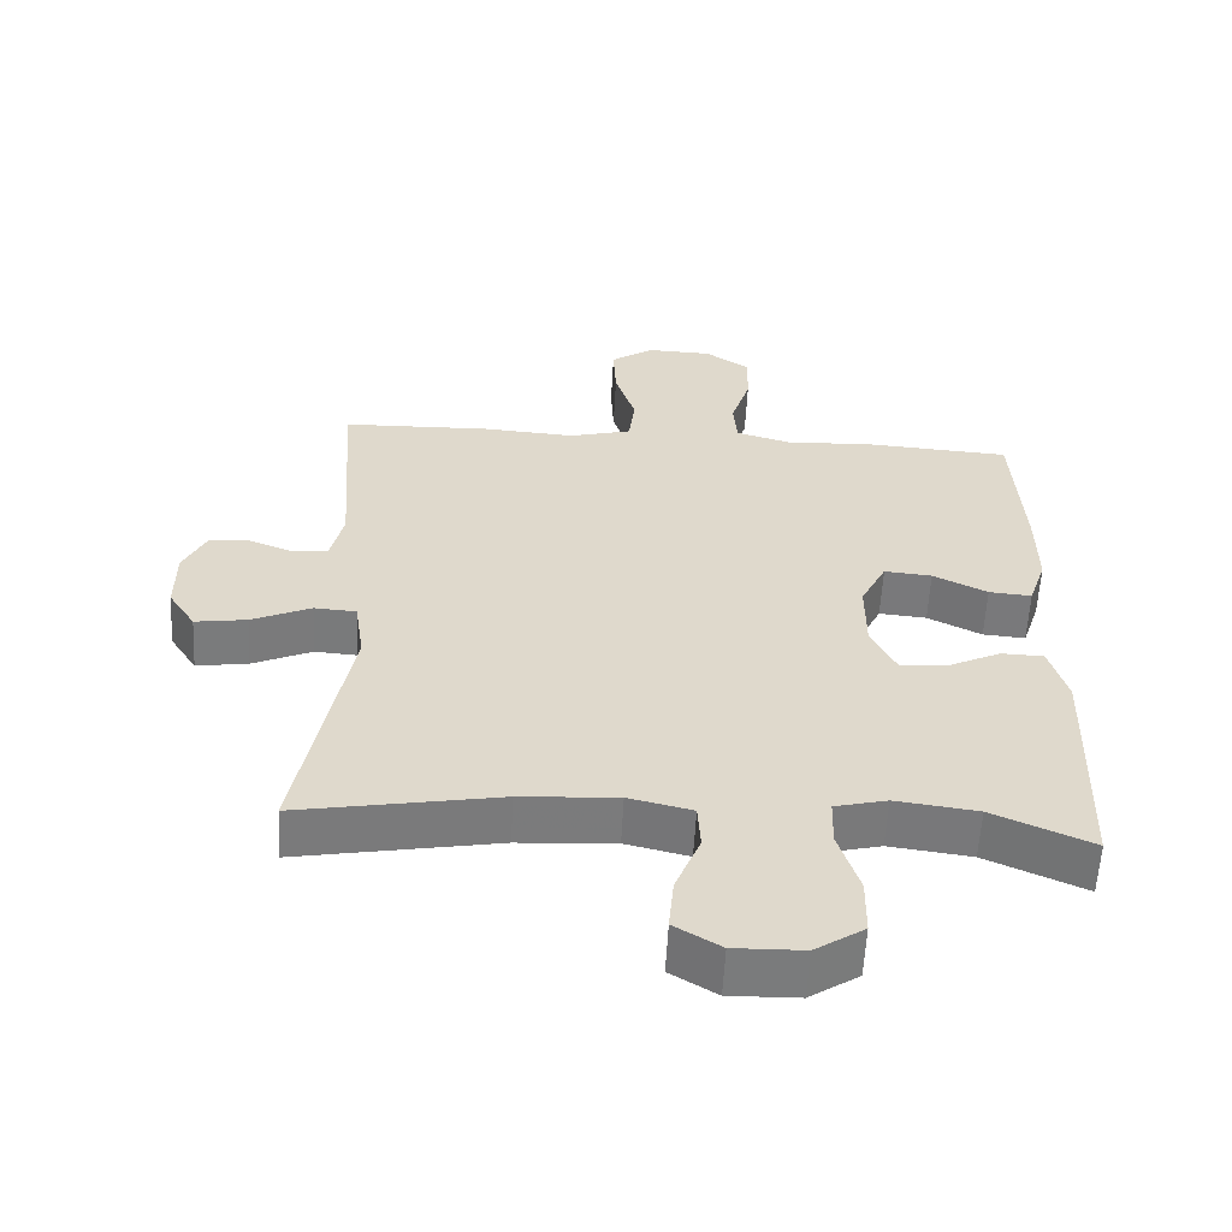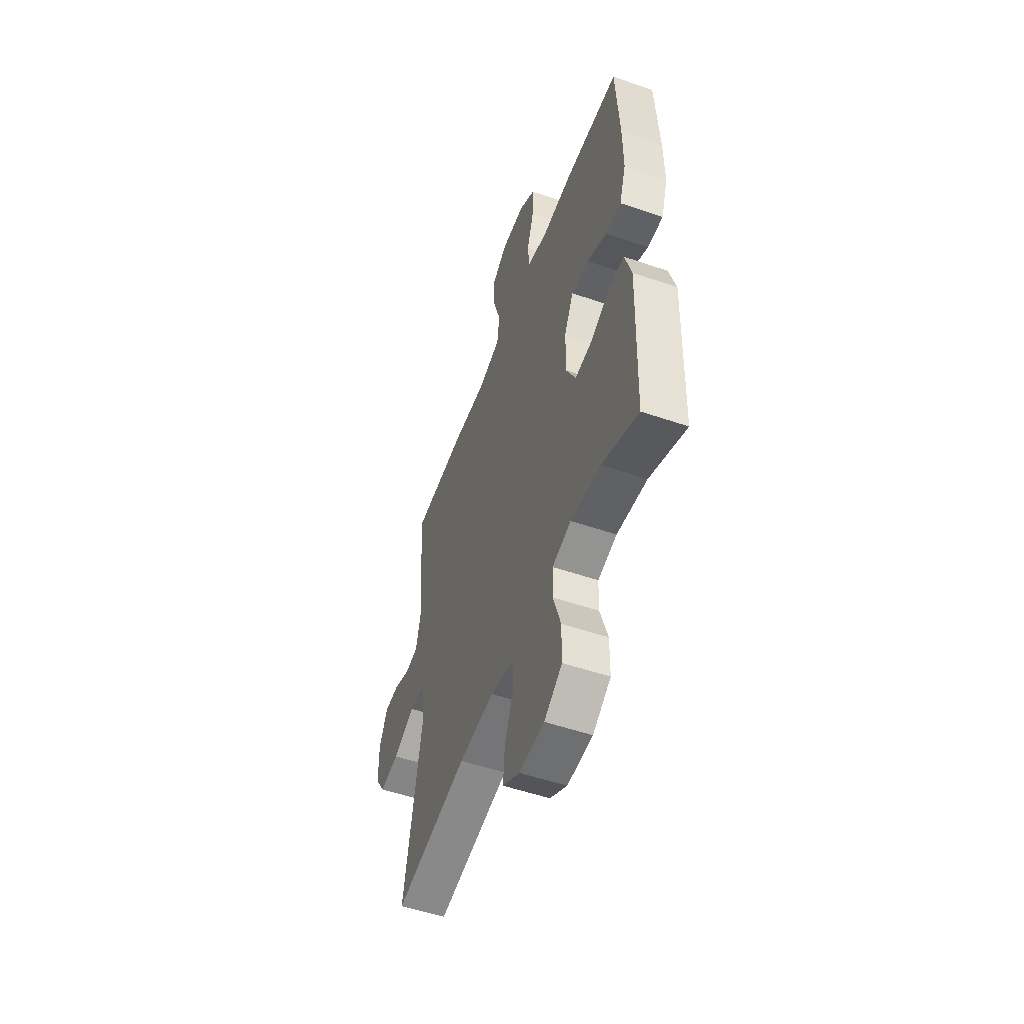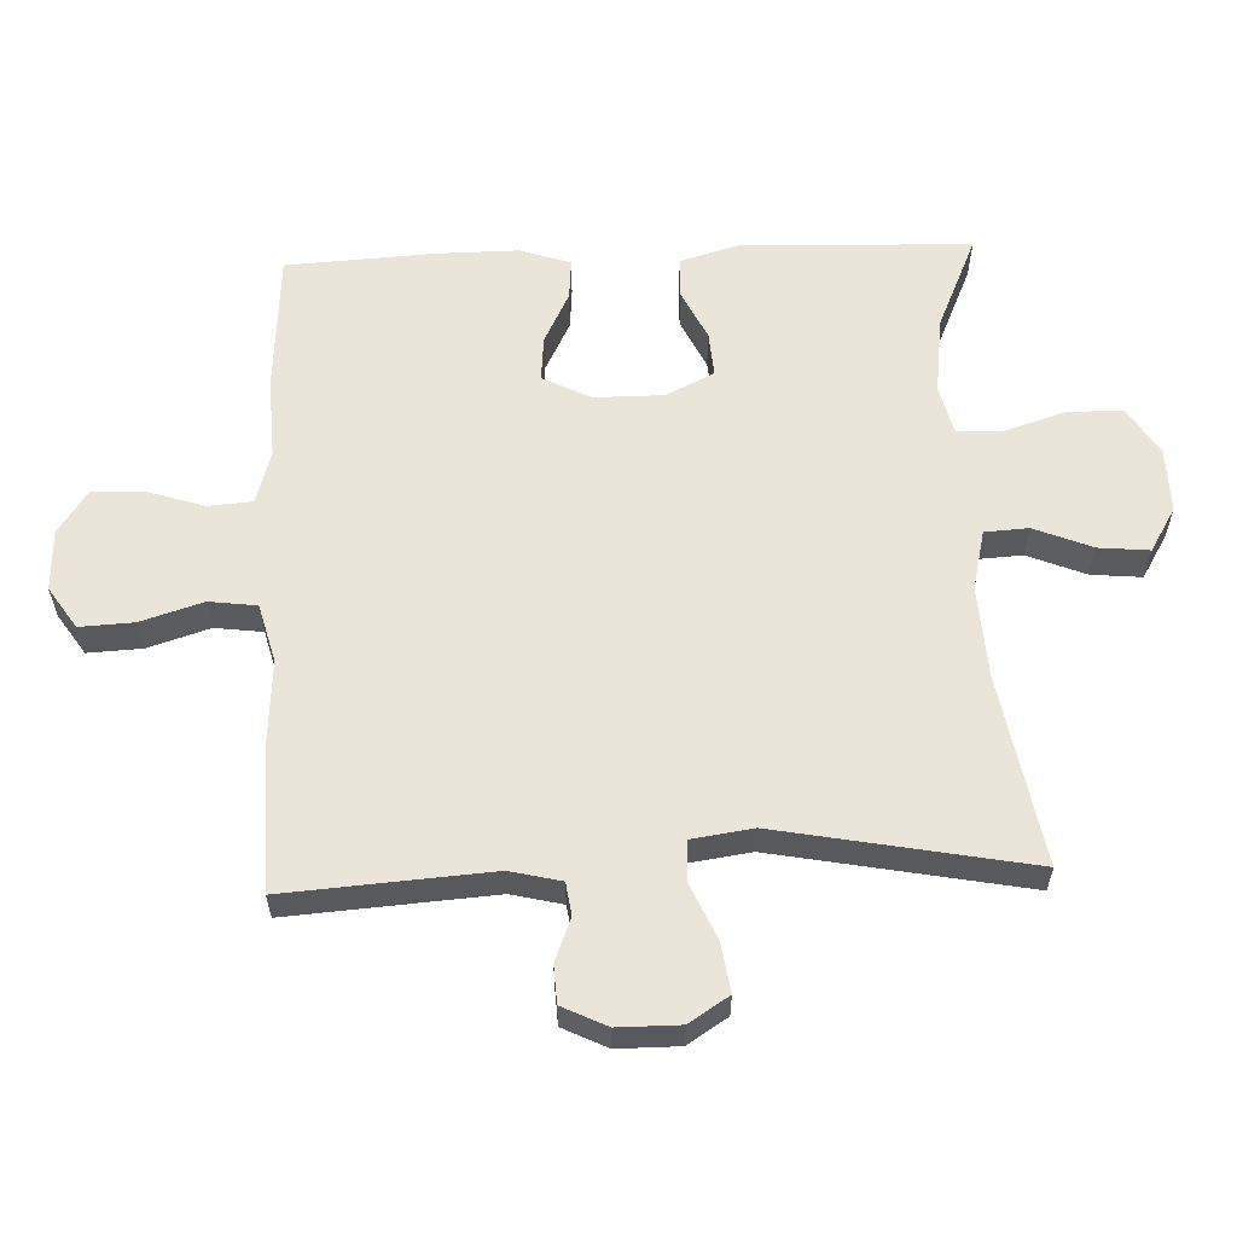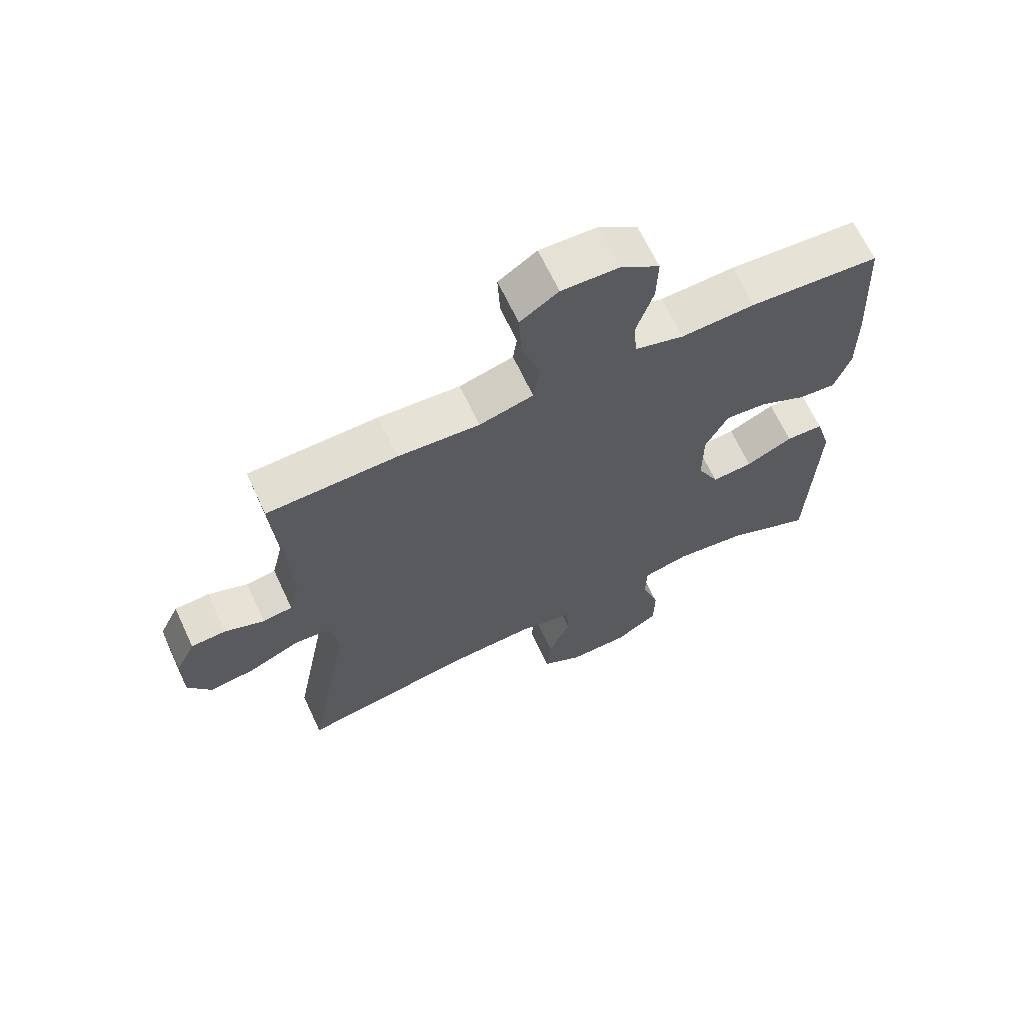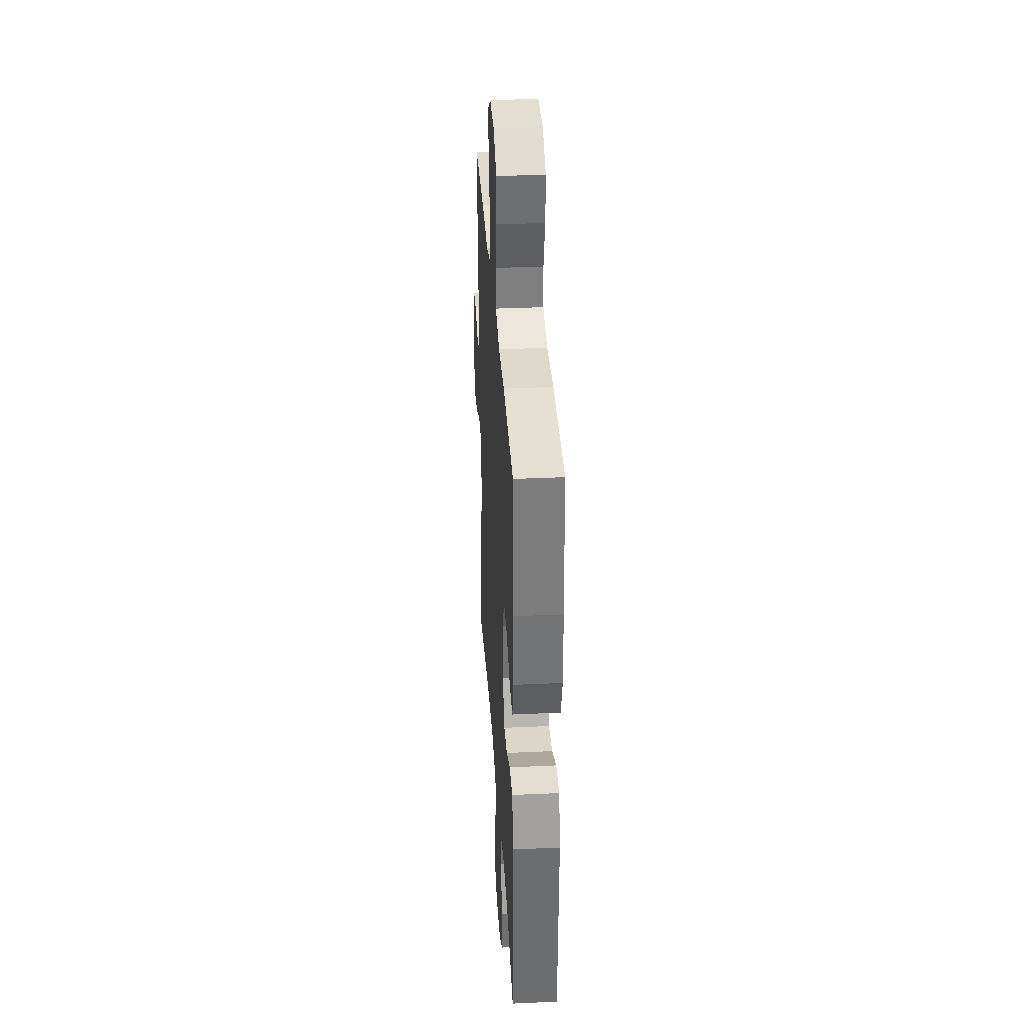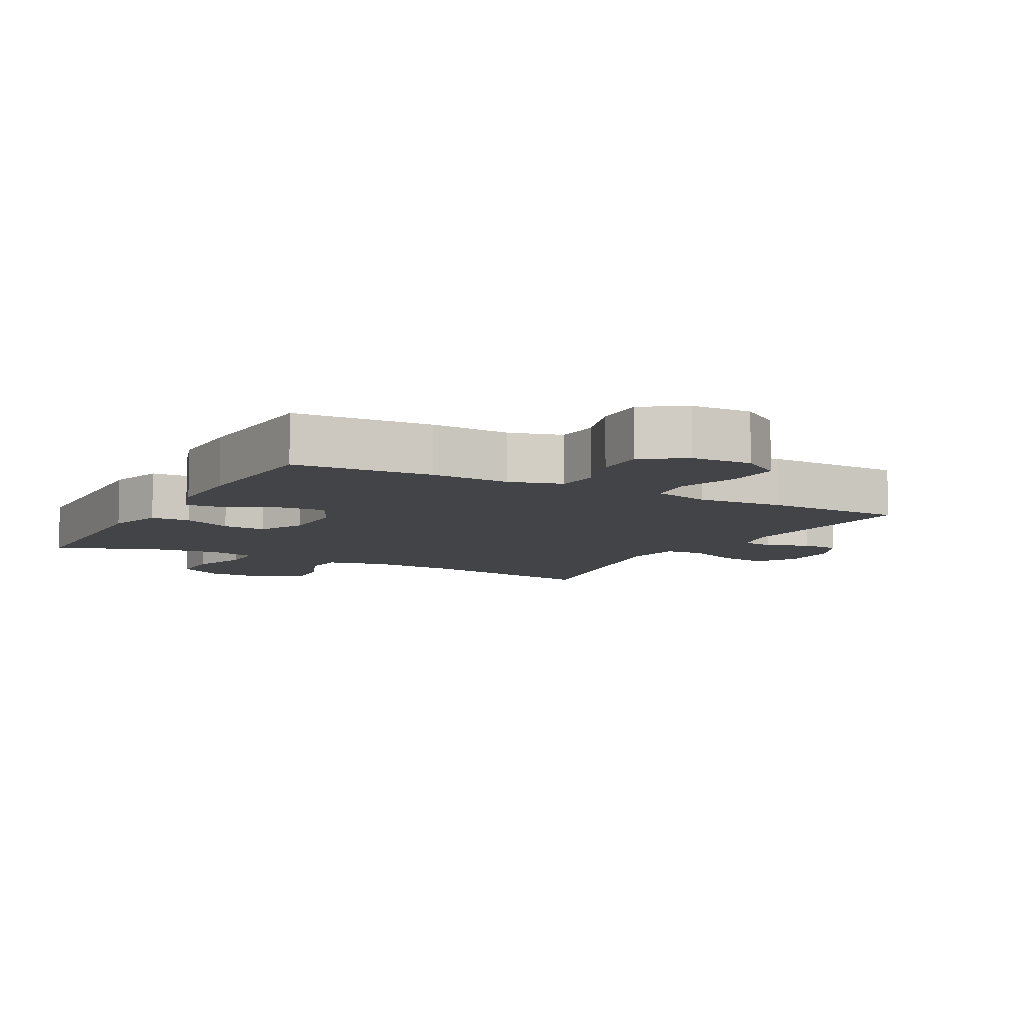
<metadata>
{"format":"obj","ext":"obj","renderer":"f3d","projection":"perspective","resolution":1024,"background":"white","views":[{"elev":-58.3,"azim":177.0,"up":"+Z"},{"elev":-53.3,"azim":-110.1,"up":"+Z"},{"elev":59.4,"azim":87.8,"up":"+Y"},{"elev":66.4,"azim":155.0,"up":"+Z"},{"elev":34.6,"azim":-93.5,"up":"+Z"},{"elev":-8.2,"azim":-28.6,"up":"+Y"}]}
</metadata>
<code>
v -0.5 0.07 -0.5
v -0.511 0.07 -0.159
v -0.486 0.07 -0.073
v -0.426 0.07 -0.071
v -0.351 0.07 -0.107
v -0.285 0.07 -0.112
v -0.25 0.07 -0.041
v -0.25 0.07 0.062
v -0.286 0.07 0.133
v -0.353 0.07 0.127
v -0.429 0.07 0.089
v -0.489 0.07 0.084
v -0.514 0.07 0.159
v -0.513 0.07 0.28
v -0.5 0.07 0.5
v -0.292 0.07 0.514
v -0.173 0.07 0.508
v -0.094 0.07 0.531
v -0.089 0.07 0.596
v -0.116 0.07 0.681
v -0.118 0.07 0.758
v -0.055 0.07 0.801
v 0.036 0.07 0.804
v 0.097 0.07 0.763
v 0.093 0.07 0.683
v 0.064 0.07 0.591
v 0.073 0.07 0.52
v 0.16 0.07 0.497
v 0.291 0.07 0.506
v 0.5 0.07 0.5
v 0.478 0.07 0.197
v 0.496 0.07 0.121
v 0.544 0.07 0.114
v 0.608 0.07 0.139
v 0.664 0.07 0.136
v 0.696 0.07 0.07
v 0.696 0.07 -0.022
v 0.658 0.07 -0.081
v 0.585 0.07 -0.07
v 0.502 0.07 -0.033
v 0.443 0.07 -0.037
v 0.43 0.07 -0.127
v 0.5 0.07 -0.5
v 0.219 0.07 -0.45
v 0.083 0.07 -0.442
v -0.006 0.07 -0.463
v -0.01 0.07 -0.528
v 0.025 0.07 -0.614
v 0.032 0.07 -0.689
v -0.033 0.07 -0.728
v -0.13 0.07 -0.726
v -0.199 0.07 -0.681
v -0.2 0.07 -0.6
v -0.171 0.07 -0.509
v -0.173 0.07 -0.442
v -0.246 0.07 -0.424
v -0.361 0.07 -0.439
v -0.5 0 -0.5
v -0.511 0 -0.159
v -0.486 0 -0.073
v -0.426 0 -0.071
v -0.351 0 -0.107
v -0.285 0 -0.112
v -0.25 0 -0.041
v -0.25 0 0.062
v -0.286 0 0.133
v -0.353 0 0.127
v -0.429 0 0.089
v -0.489 0 0.084
v -0.514 0 0.159
v -0.513 0 0.28
v -0.5 0 0.5
v -0.292 0 0.514
v -0.173 0 0.508
v -0.094 0 0.531
v -0.089 0 0.596
v -0.116 0 0.681
v -0.118 0 0.758
v -0.055 0 0.801
v 0.036 0 0.804
v 0.097 0 0.763
v 0.093 0 0.683
v 0.064 0 0.591
v 0.073 0 0.52
v 0.16 0 0.497
v 0.291 0 0.506
v 0.5 0 0.5
v 0.478 0 0.197
v 0.496 0 0.121
v 0.544 0 0.114
v 0.608 0 0.139
v 0.664 0 0.136
v 0.696 0 0.07
v 0.696 0 -0.022
v 0.658 0 -0.081
v 0.585 0 -0.07
v 0.502 0 -0.033
v 0.443 0 -0.037
v 0.43 0 -0.127
v 0.5 0 -0.5
v 0.219 0 -0.45
v 0.083 0 -0.442
v -0.006 0 -0.463
v -0.01 0 -0.528
v 0.025 0 -0.614
v 0.032 0 -0.689
v -0.033 0 -0.728
v -0.13 0 -0.726
v -0.199 0 -0.681
v -0.2 0 -0.6
v -0.171 0 -0.509
v -0.173 0 -0.442
v -0.246 0 -0.424
v -0.361 0 -0.439
f 52 53 54
f 51 52 54
f 50 51 54
f 49 50 54
f 48 49 54
f 47 48 54
f 46 47 54 55
f 45 46 55 56
f 42 43 44
f 41 42 44 45
f 38 39 40
f 37 38 40
f 36 37 40
f 35 36 40
f 34 35 40
f 33 34 40
f 32 33 40 41
f 41 45 56
f 32 41 56
f 31 32 56
f 31 56 57
f 30 31 57
f 29 30 57
f 28 29 57
f 24 25 26
f 23 24 26
f 22 23 26
f 21 22 26
f 20 21 26
f 19 20 26
f 18 19 26 27
f 15 16 17
f 14 15 17
f 13 14 17
f 12 13 17
f 11 12 17
f 10 11 17
f 18 27 28
f 17 18 28
f 10 17 28
f 9 10 28
f 3 4 5
f 2 3 5
f 1 2 5
f 57 1 5
f 57 5 6
f 28 57 6 7
f 8 9 28
f 7 8 28
f 111 110 109
f 111 109 108
f 111 108 107
f 111 107 106
f 111 106 105
f 111 105 104
f 112 111 104 103
f 113 112 103 102
f 101 100 99
f 102 101 99 98
f 97 96 95
f 97 95 94
f 97 94 93
f 97 93 92
f 97 92 91
f 97 91 90
f 98 97 90 89
f 113 102 98
f 113 98 89
f 113 89 88
f 114 113 88
f 114 88 87
f 114 87 86
f 114 86 85
f 83 82 81
f 83 81 80
f 83 80 79
f 83 79 78
f 83 78 77
f 83 77 76
f 84 83 76 75
f 74 73 72
f 74 72 71
f 74 71 70
f 74 70 69
f 74 69 68
f 74 68 67
f 85 84 75
f 85 75 74
f 85 74 67
f 85 67 66
f 62 61 60
f 62 60 59
f 62 59 58
f 62 58 114
f 63 62 114
f 64 63 114 85
f 85 66 65
f 85 65 64
f 1 58 59 2
f 2 59 60 3
f 3 60 61 4
f 4 61 62 5
f 5 62 63 6
f 6 63 64 7
f 7 64 65 8
f 8 65 66 9
f 9 66 67 10
f 10 67 68 11
f 11 68 69 12
f 12 69 70 13
f 13 70 71 14
f 14 71 72 15
f 15 72 73 16
f 16 73 74 17
f 17 74 75 18
f 18 75 76 19
f 19 76 77 20
f 20 77 78 21
f 21 78 79 22
f 22 79 80 23
f 23 80 81 24
f 24 81 82 25
f 25 82 83 26
f 26 83 84 27
f 27 84 85 28
f 28 85 86 29
f 29 86 87 30
f 30 87 88 31
f 31 88 89 32
f 32 89 90 33
f 33 90 91 34
f 34 91 92 35
f 35 92 93 36
f 36 93 94 37
f 37 94 95 38
f 38 95 96 39
f 39 96 97 40
f 40 97 98 41
f 41 98 99 42
f 42 99 100 43
f 43 100 101 44
f 44 101 102 45
f 45 102 103 46
f 46 103 104 47
f 47 104 105 48
f 48 105 106 49
f 49 106 107 50
f 50 107 108 51
f 51 108 109 52
f 52 109 110 53
f 53 110 111 54
f 54 111 112 55
f 55 112 113 56
f 56 113 114 57
f 57 114 58 1

</code>
